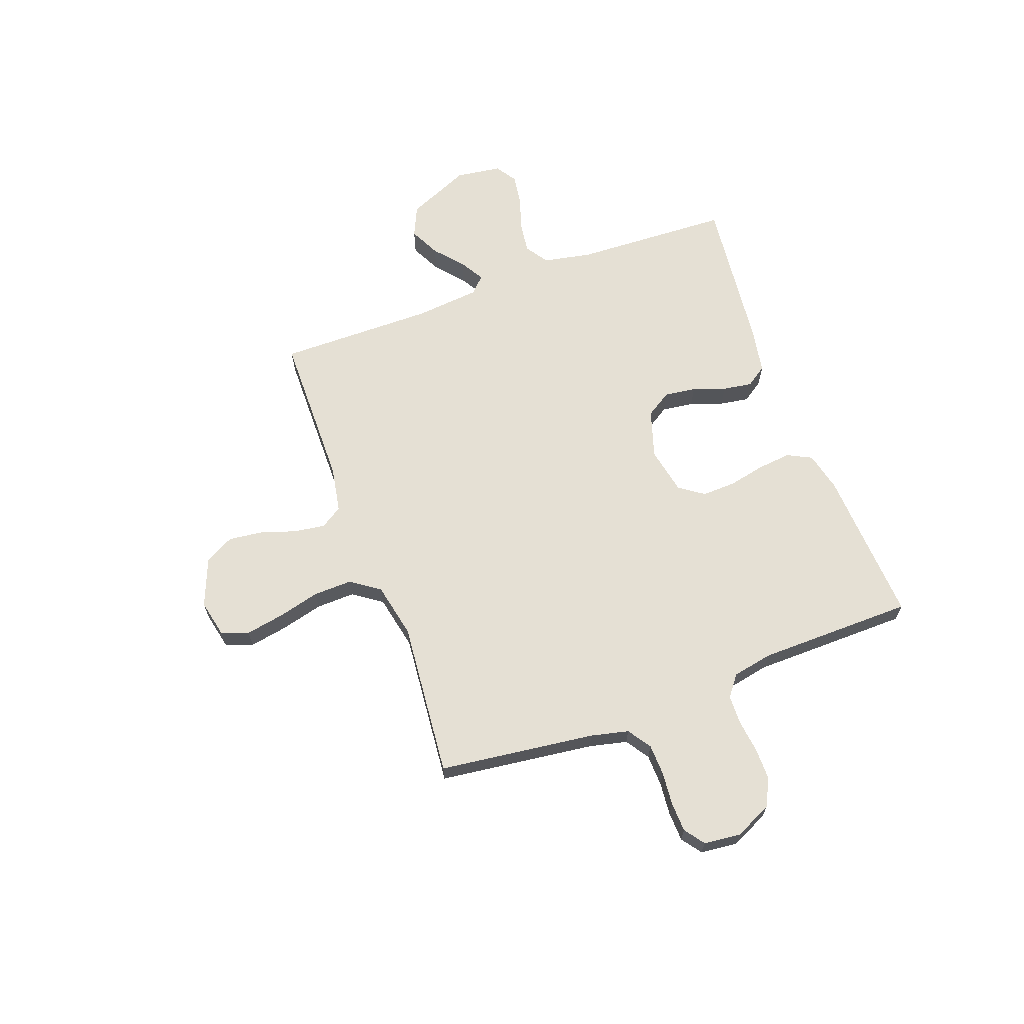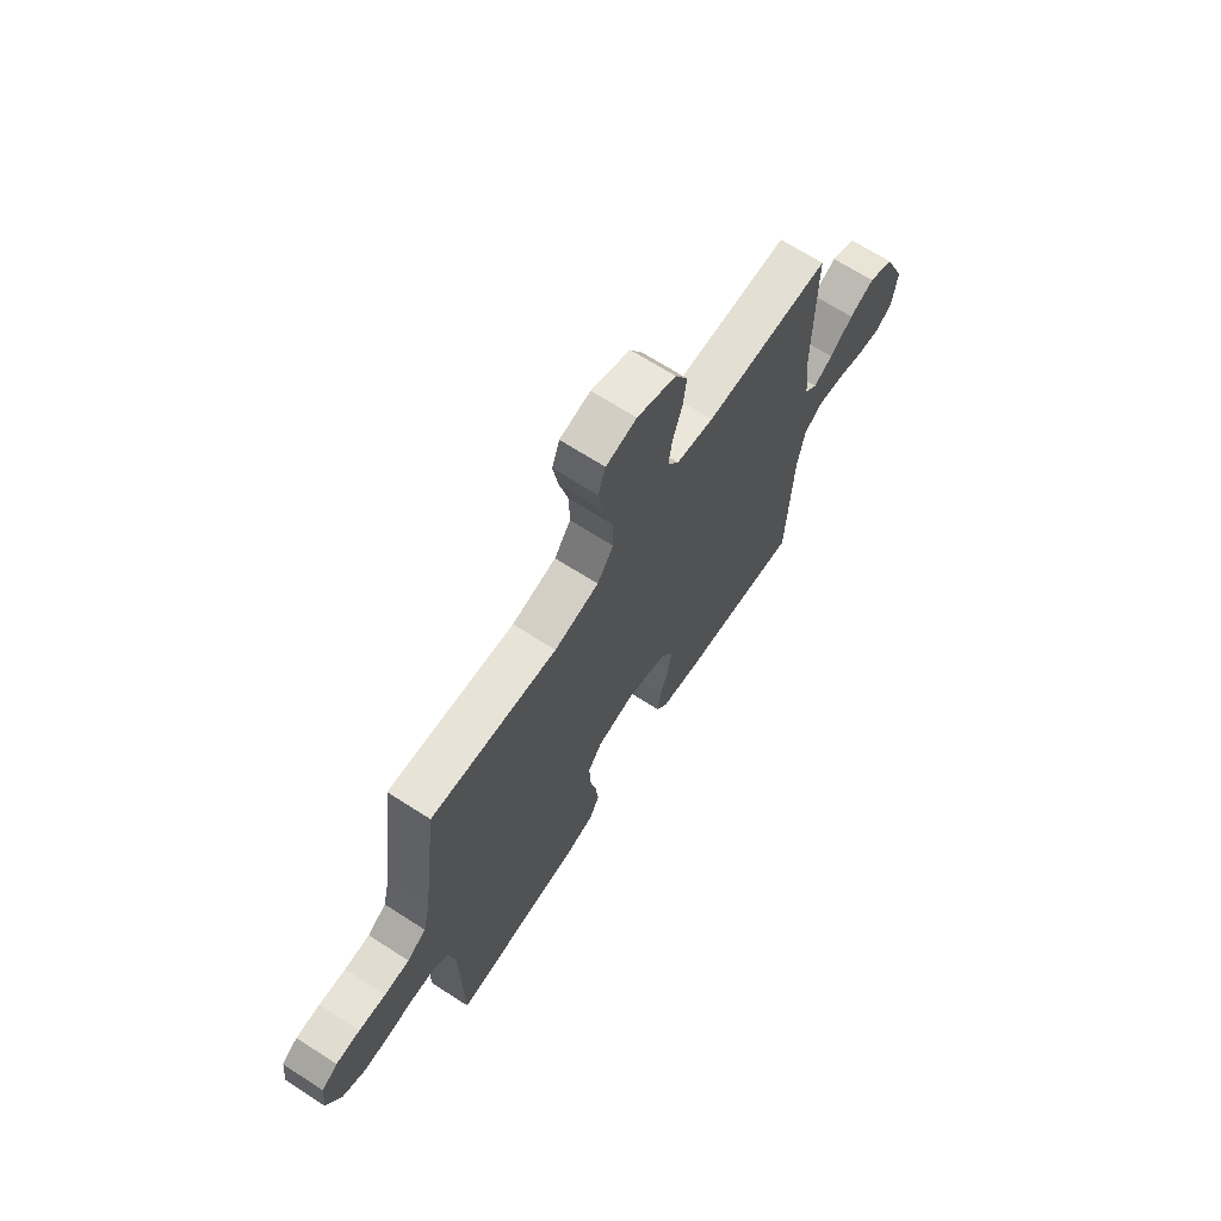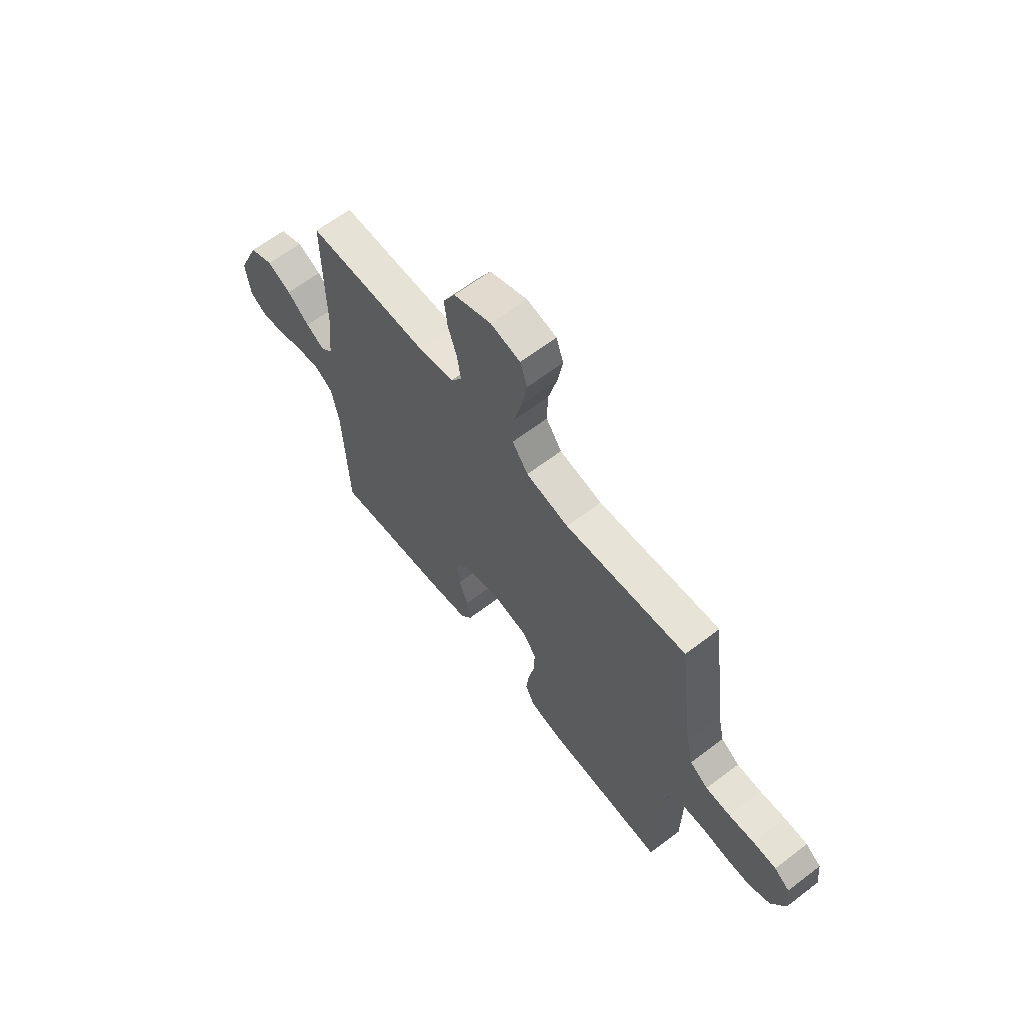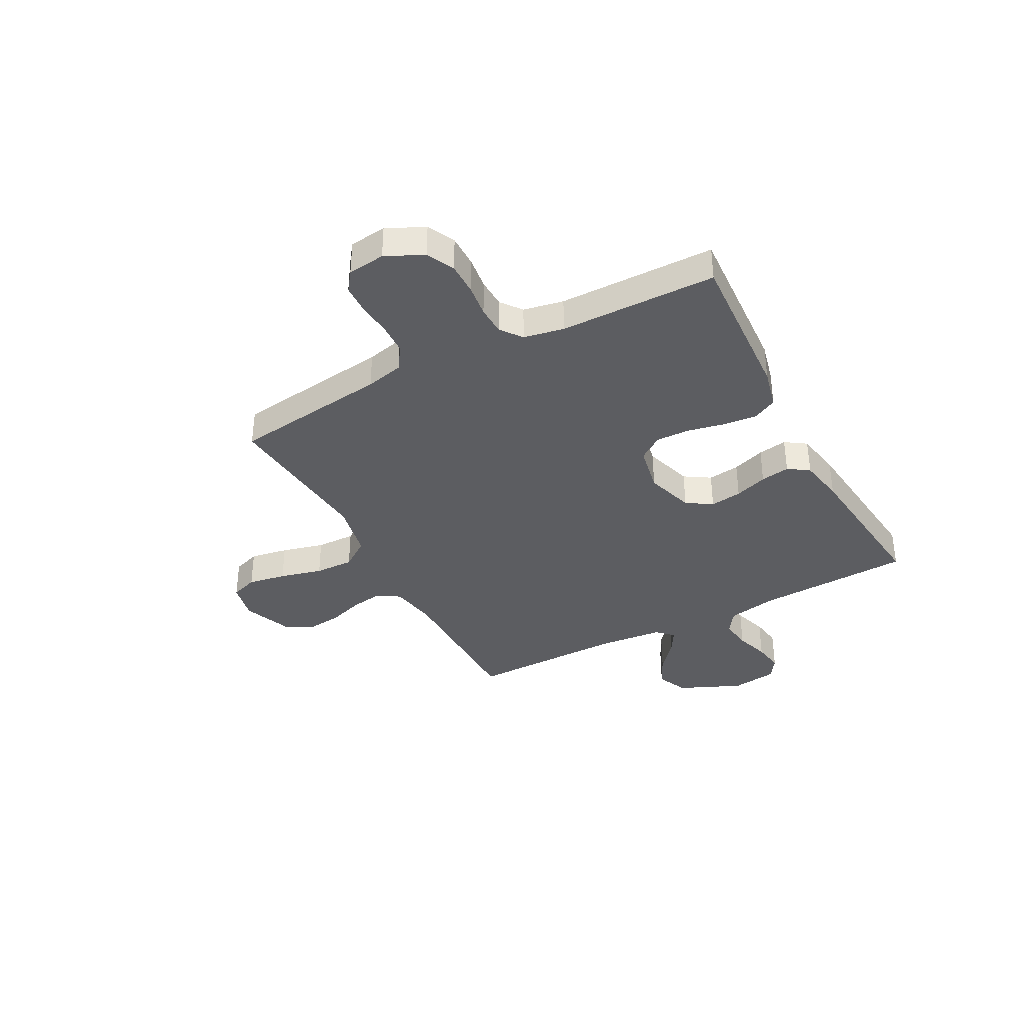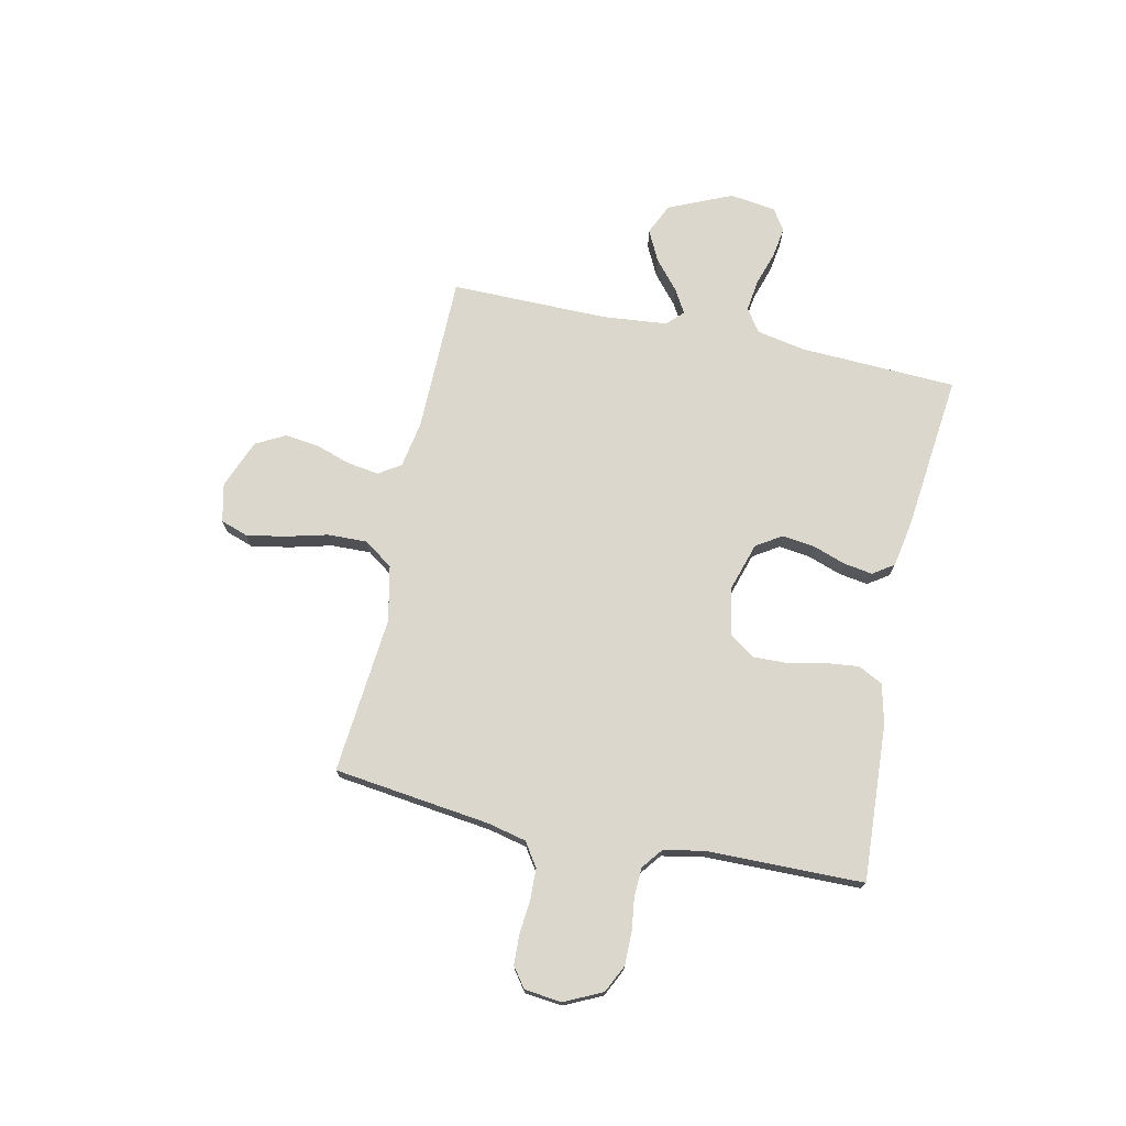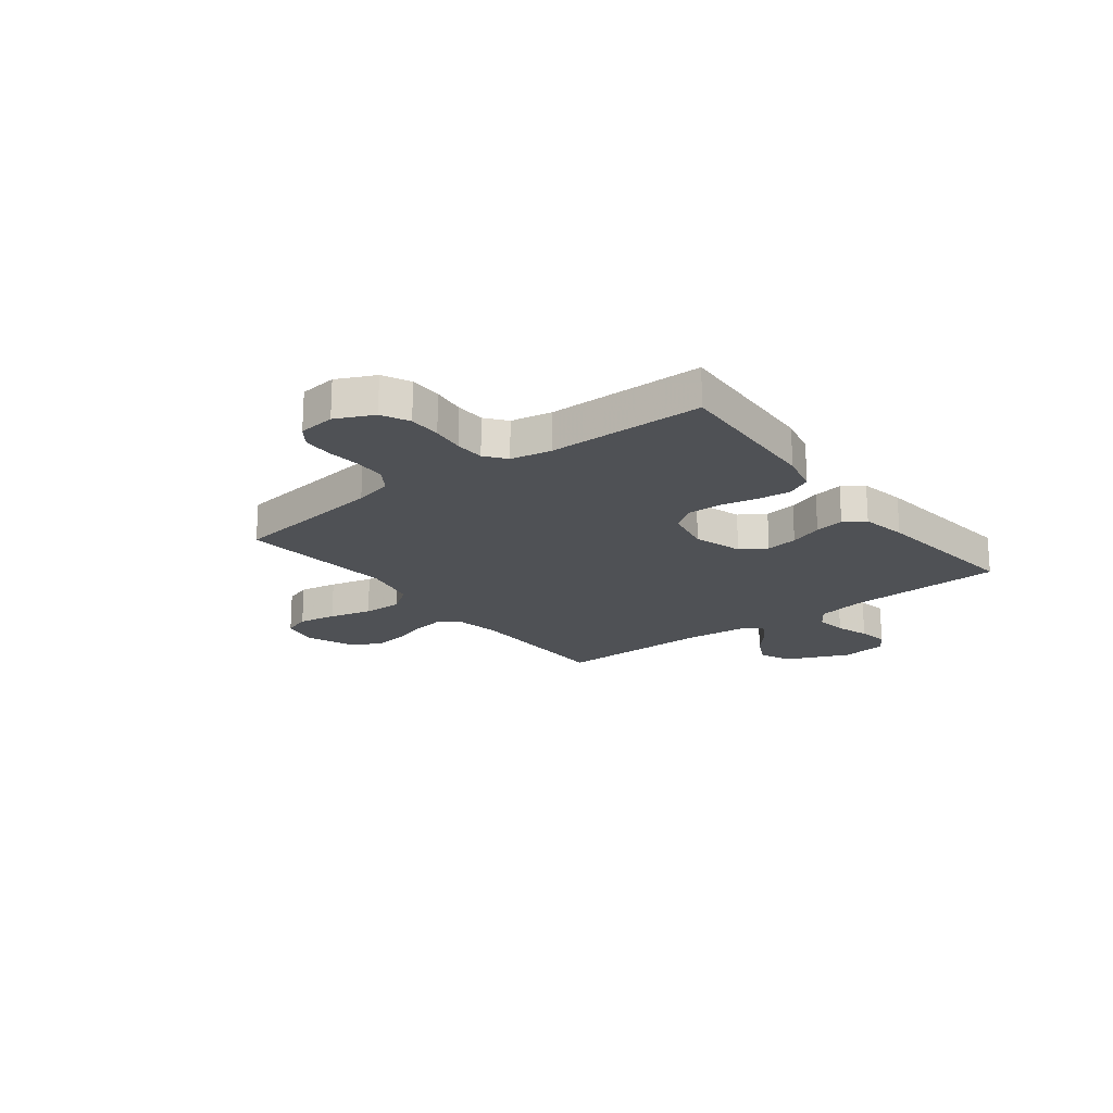
<metadata>
{"format":"obj","ext":"obj","renderer":"f3d","projection":"perspective","resolution":1024,"background":"white","views":[{"elev":65.6,"azim":69.8,"up":"+Y"},{"elev":67.7,"azim":122.9,"up":"+Z"},{"elev":63.6,"azim":52.4,"up":"+Z"},{"elev":-36.9,"azim":118.0,"up":"+Y"},{"elev":73.2,"azim":102.1,"up":"+Y"},{"elev":-19.7,"azim":127.7,"up":"+Y"}]}
</metadata>
<code>
v 0.5 0.07 -0.5
v 0.2 0.07 -0.483
v 0.124 0.07 -0.465
v 0.1 0.07 -0.418
v 0.107 0.07 -0.353
v 0.122 0.07 -0.283
v 0.124 0.07 -0.218
v 0.091 0.07 -0.171
v 0 0.07 -0.153
v -0.093 0.07 -0.182
v -0.124 0.07 -0.231
v -0.116 0.07 -0.292
v -0.094 0.07 -0.355
v -0.085 0.07 -0.411
v -0.112 0.07 -0.451
v -0.2 0.07 -0.467
v -0.5 0.07 -0.5
v -0.513 0.07 -0.2
v -0.531 0.07 -0.107
v -0.575 0.07 -0.077
v -0.635 0.07 -0.085
v -0.7 0.07 -0.106
v -0.759 0.07 -0.115
v -0.8 0.07 -0.088
v -0.812 0.07 0
v -0.759 0.07 0.121
v -0.7 0.07 0.148
v -0.641 0.07 0.119
v -0.586 0.07 0.072
v -0.54 0.07 0.045
v -0.51 0.07 0.075
v -0.498 0.07 0.2
v -0.5 0.07 0.5
v -0.2 0.07 0.503
v -0.111 0.07 0.519
v -0.084 0.07 0.561
v -0.093 0.07 0.621
v -0.115 0.07 0.688
v -0.123 0.07 0.754
v -0.093 0.07 0.81
v 0 0.07 0.847
v 0.073 0.07 0.831
v 0.091 0.07 0.779
v 0.078 0.07 0.706
v 0.057 0.07 0.624
v 0.055 0.07 0.549
v 0.094 0.07 0.494
v 0.2 0.07 0.472
v 0.5 0.07 0.5
v 0.538 0.07 0.2
v 0.555 0.07 0.127
v 0.6 0.07 0.097
v 0.66 0.07 0.095
v 0.724 0.07 0.101
v 0.781 0.07 0.099
v 0.819 0.07 0.071
v 0.827 0.07 0
v 0.793 0.07 -0.072
v 0.74 0.07 -0.098
v 0.678 0.07 -0.098
v 0.615 0.07 -0.09
v 0.559 0.07 -0.092
v 0.519 0.07 -0.123
v 0.504 0.07 -0.2
v 0.5 0 -0.5
v 0.2 0 -0.483
v 0.124 0 -0.465
v 0.1 0 -0.418
v 0.107 0 -0.353
v 0.122 0 -0.283
v 0.124 0 -0.218
v 0.091 0 -0.171
v 0 0 -0.153
v -0.093 0 -0.182
v -0.124 0 -0.231
v -0.116 0 -0.292
v -0.094 0 -0.355
v -0.085 0 -0.411
v -0.112 0 -0.451
v -0.2 0 -0.467
v -0.5 0 -0.5
v -0.513 0 -0.2
v -0.531 0 -0.107
v -0.575 0 -0.077
v -0.635 0 -0.085
v -0.7 0 -0.106
v -0.759 0 -0.115
v -0.8 0 -0.088
v -0.812 0 0
v -0.759 0 0.121
v -0.7 0 0.148
v -0.641 0 0.119
v -0.586 0 0.072
v -0.54 0 0.045
v -0.51 0 0.075
v -0.498 0 0.2
v -0.5 0 0.5
v -0.2 0 0.503
v -0.111 0 0.519
v -0.084 0 0.561
v -0.093 0 0.621
v -0.115 0 0.688
v -0.123 0 0.754
v -0.093 0 0.81
v 0 0 0.847
v 0.073 0 0.831
v 0.091 0 0.779
v 0.078 0 0.706
v 0.057 0 0.624
v 0.055 0 0.549
v 0.094 0 0.494
v 0.2 0 0.472
v 0.5 0 0.5
v 0.538 0 0.2
v 0.555 0 0.127
v 0.6 0 0.097
v 0.66 0 0.095
v 0.724 0 0.101
v 0.781 0 0.099
v 0.819 0 0.071
v 0.827 0 0
v 0.793 0 -0.072
v 0.74 0 -0.098
v 0.678 0 -0.098
v 0.615 0 -0.09
v 0.559 0 -0.092
v 0.519 0 -0.123
v 0.504 0 -0.2
f 59 60 61
f 58 59 61
f 57 58 61
f 56 57 61
f 55 56 61
f 54 55 61
f 53 54 61
f 52 53 61 62
f 51 52 62 63
f 48 49 50
f 51 63 64
f 50 51 64
f 48 50 64
f 47 48 64
f 43 44 45
f 42 43 45
f 41 42 45
f 40 41 45
f 39 40 45
f 38 39 45
f 37 38 45
f 36 37 45 46
f 47 64 1
f 46 47 1
f 36 46 1
f 35 36 1
f 27 28 29
f 26 27 29
f 25 26 29
f 24 25 29
f 23 24 29
f 22 23 29
f 21 22 29
f 20 21 29 30
f 19 20 30 31
f 16 17 18
f 15 16 18
f 14 15 18
f 13 14 18
f 12 13 18
f 18 19 31
f 12 18 31
f 11 12 31
f 4 5 6
f 3 4 6
f 2 3 6
f 1 2 6
f 1 6 7
f 1 7 8
f 35 1 8
f 34 35 8
f 10 11 31 32
f 32 33 34
f 10 32 34
f 9 10 34
f 8 9 34
f 125 124 123
f 125 123 122
f 125 122 121
f 125 121 120
f 125 120 119
f 125 119 118
f 125 118 117
f 126 125 117 116
f 127 126 116 115
f 114 113 112
f 128 127 115
f 128 115 114
f 128 114 112
f 128 112 111
f 109 108 107
f 109 107 106
f 109 106 105
f 109 105 104
f 109 104 103
f 109 103 102
f 109 102 101
f 110 109 101 100
f 65 128 111
f 65 111 110
f 65 110 100
f 65 100 99
f 93 92 91
f 93 91 90
f 93 90 89
f 93 89 88
f 93 88 87
f 93 87 86
f 93 86 85
f 94 93 85 84
f 95 94 84 83
f 82 81 80
f 82 80 79
f 82 79 78
f 82 78 77
f 82 77 76
f 95 83 82
f 95 82 76
f 95 76 75
f 70 69 68
f 70 68 67
f 70 67 66
f 70 66 65
f 71 70 65
f 72 71 65
f 72 65 99
f 72 99 98
f 96 95 75 74
f 98 97 96
f 98 96 74
f 98 74 73
f 98 73 72
f 1 65 66 2
f 2 66 67 3
f 3 67 68 4
f 4 68 69 5
f 5 69 70 6
f 6 70 71 7
f 7 71 72 8
f 8 72 73 9
f 9 73 74 10
f 10 74 75 11
f 11 75 76 12
f 12 76 77 13
f 13 77 78 14
f 14 78 79 15
f 15 79 80 16
f 16 80 81 17
f 17 81 82 18
f 18 82 83 19
f 19 83 84 20
f 20 84 85 21
f 21 85 86 22
f 22 86 87 23
f 23 87 88 24
f 24 88 89 25
f 25 89 90 26
f 26 90 91 27
f 27 91 92 28
f 28 92 93 29
f 29 93 94 30
f 30 94 95 31
f 31 95 96 32
f 32 96 97 33
f 33 97 98 34
f 34 98 99 35
f 35 99 100 36
f 36 100 101 37
f 37 101 102 38
f 38 102 103 39
f 39 103 104 40
f 40 104 105 41
f 41 105 106 42
f 42 106 107 43
f 43 107 108 44
f 44 108 109 45
f 45 109 110 46
f 46 110 111 47
f 47 111 112 48
f 48 112 113 49
f 49 113 114 50
f 50 114 115 51
f 51 115 116 52
f 52 116 117 53
f 53 117 118 54
f 54 118 119 55
f 55 119 120 56
f 56 120 121 57
f 57 121 122 58
f 58 122 123 59
f 59 123 124 60
f 60 124 125 61
f 61 125 126 62
f 62 126 127 63
f 63 127 128 64
f 64 128 65 1

</code>
